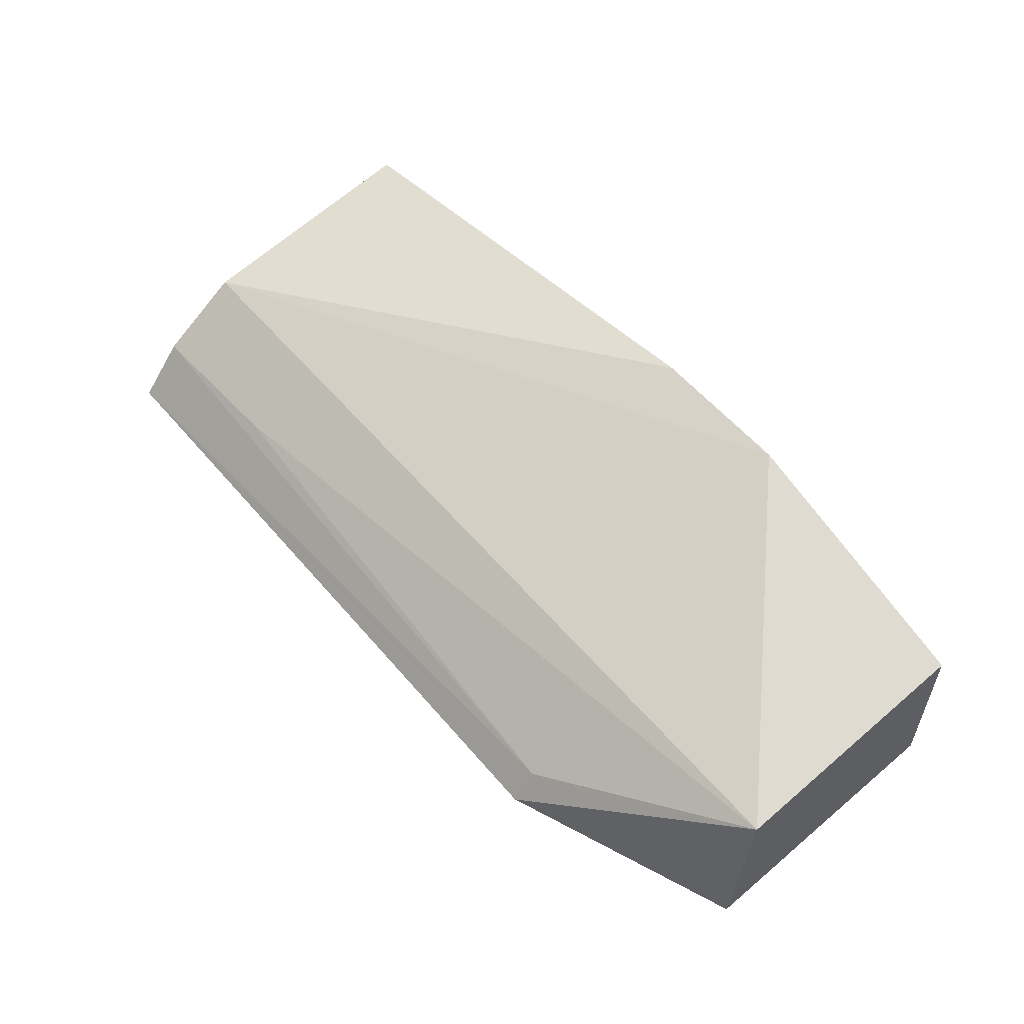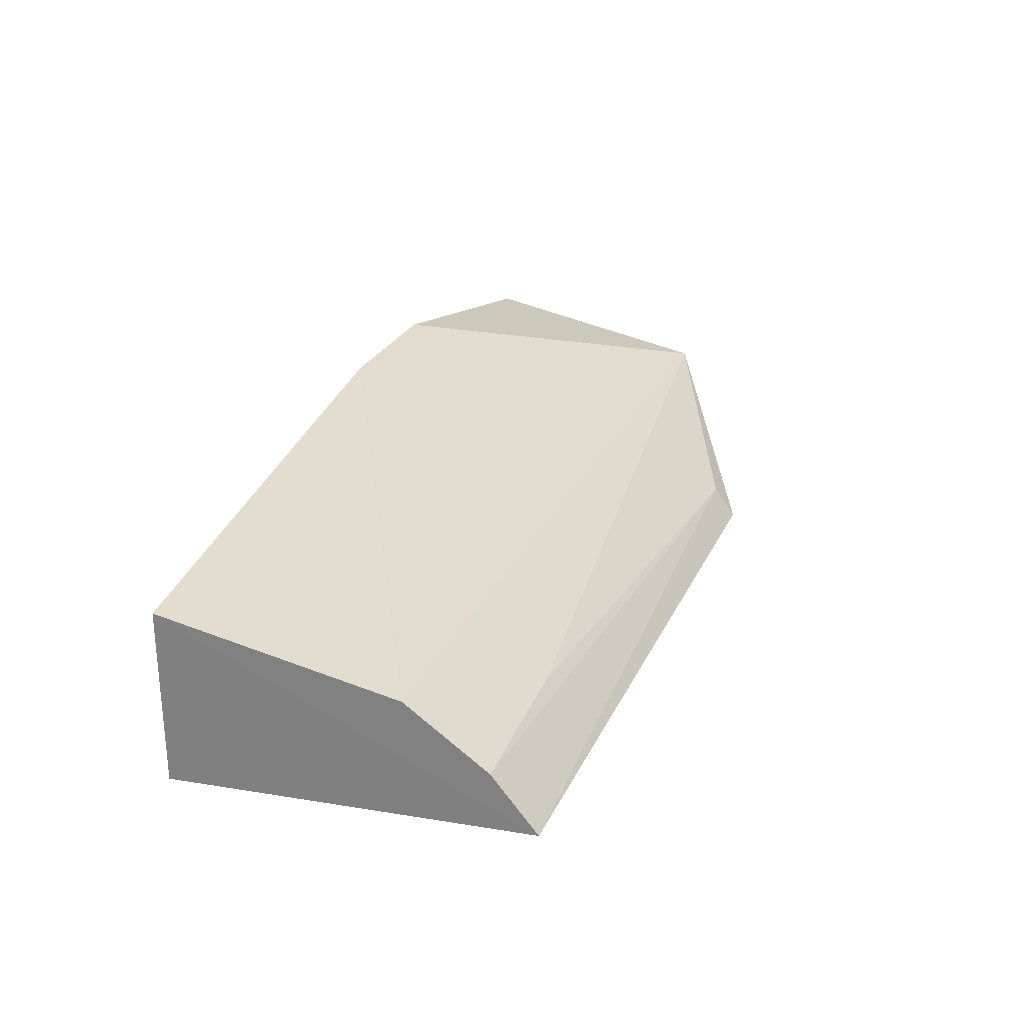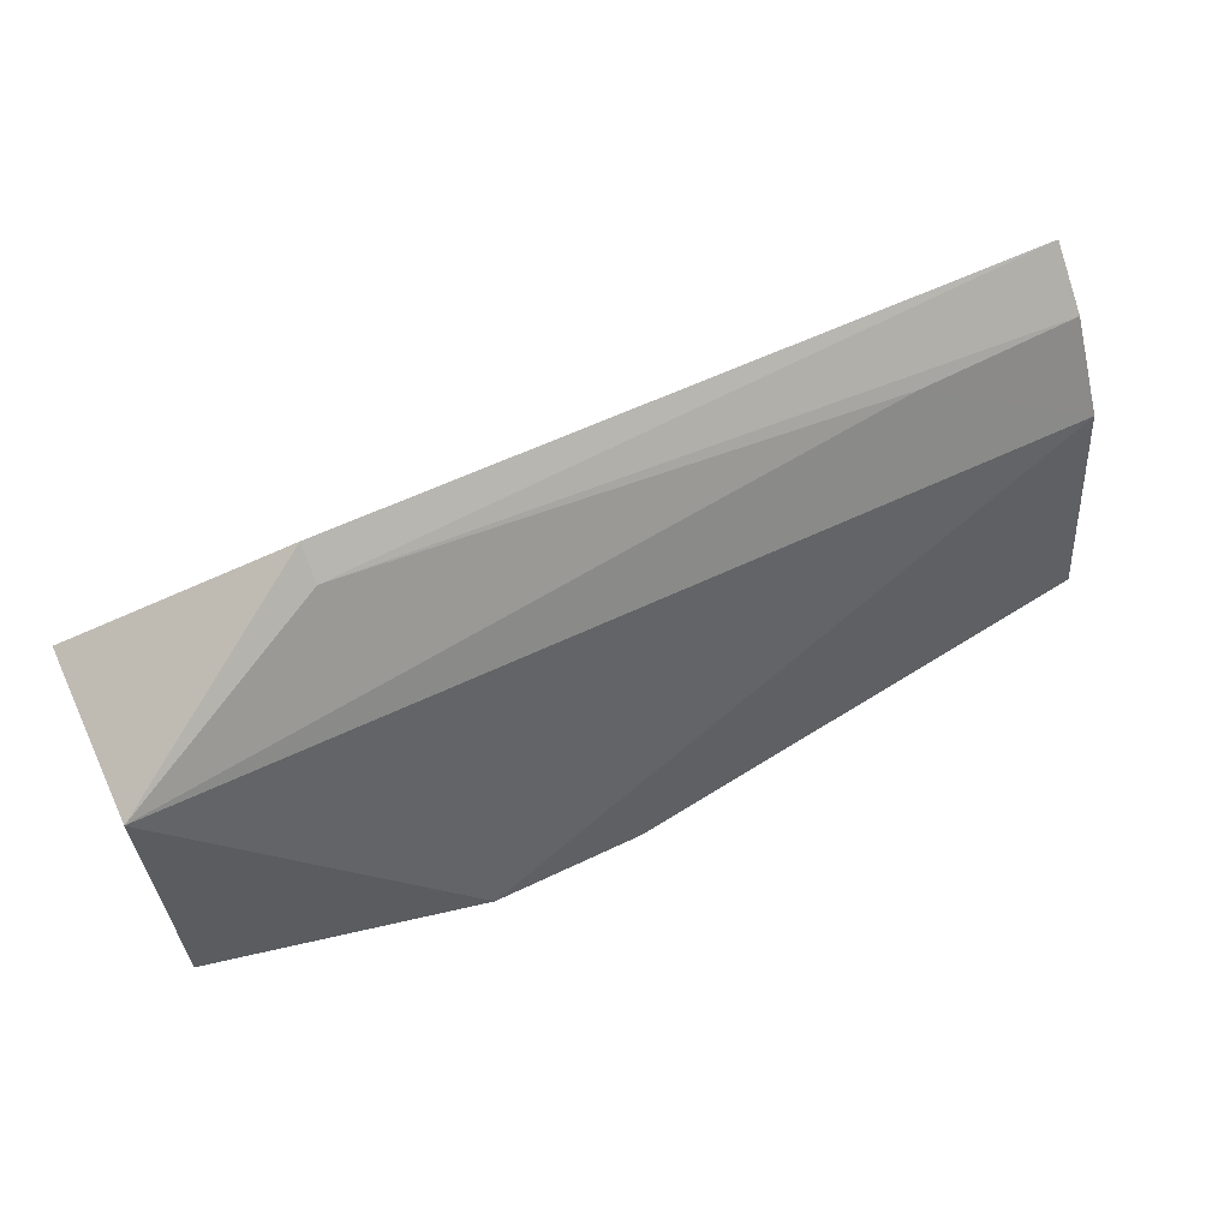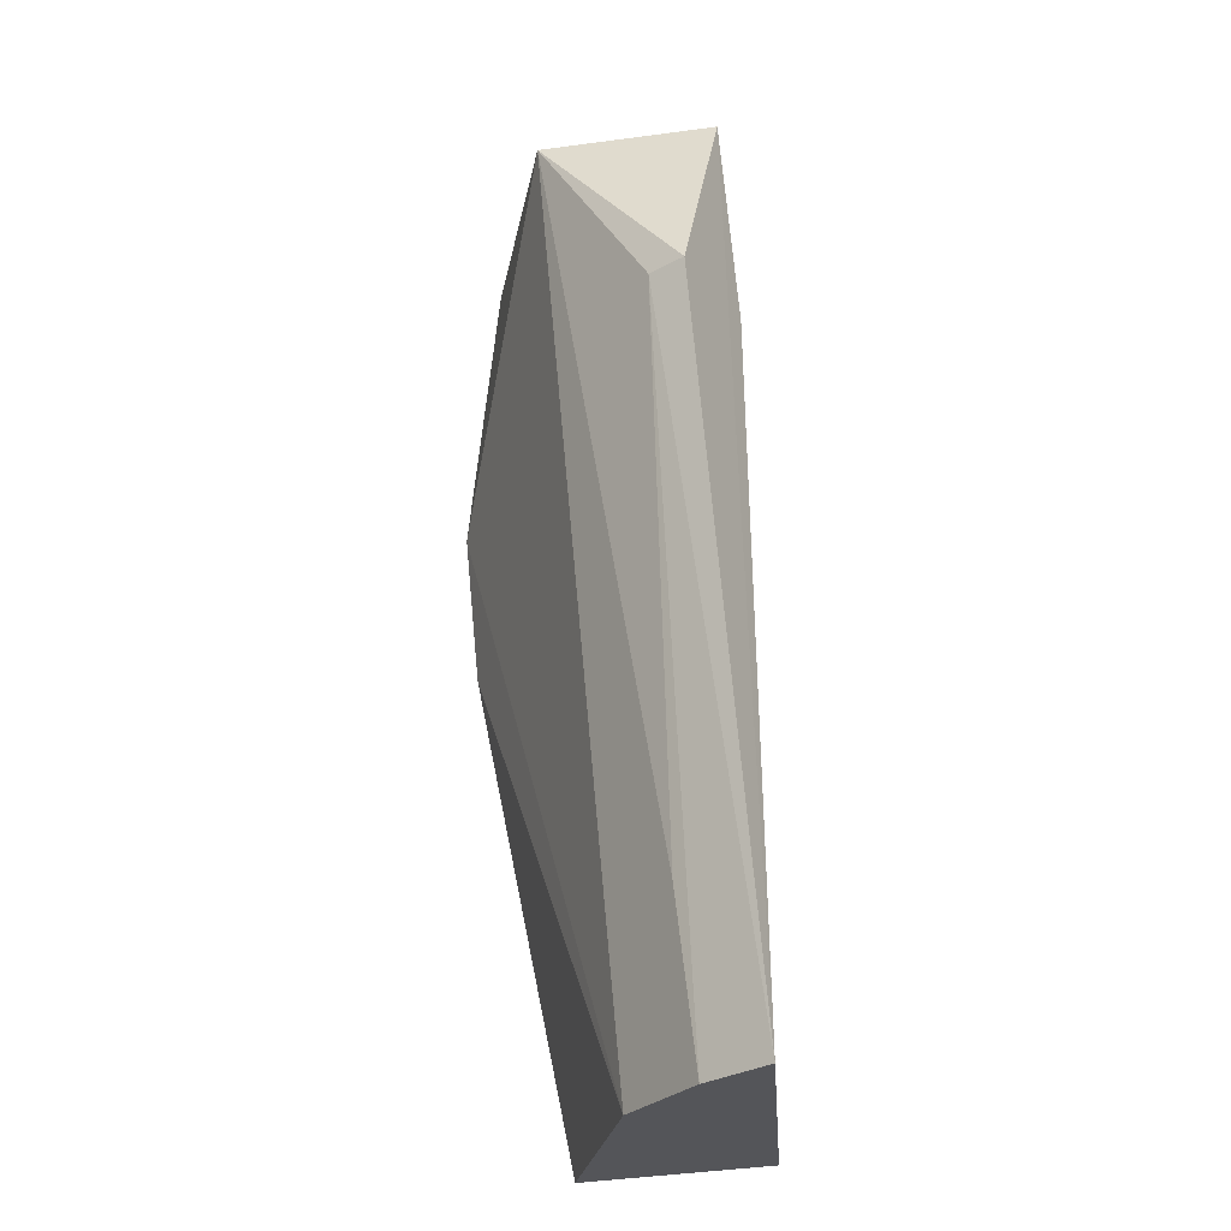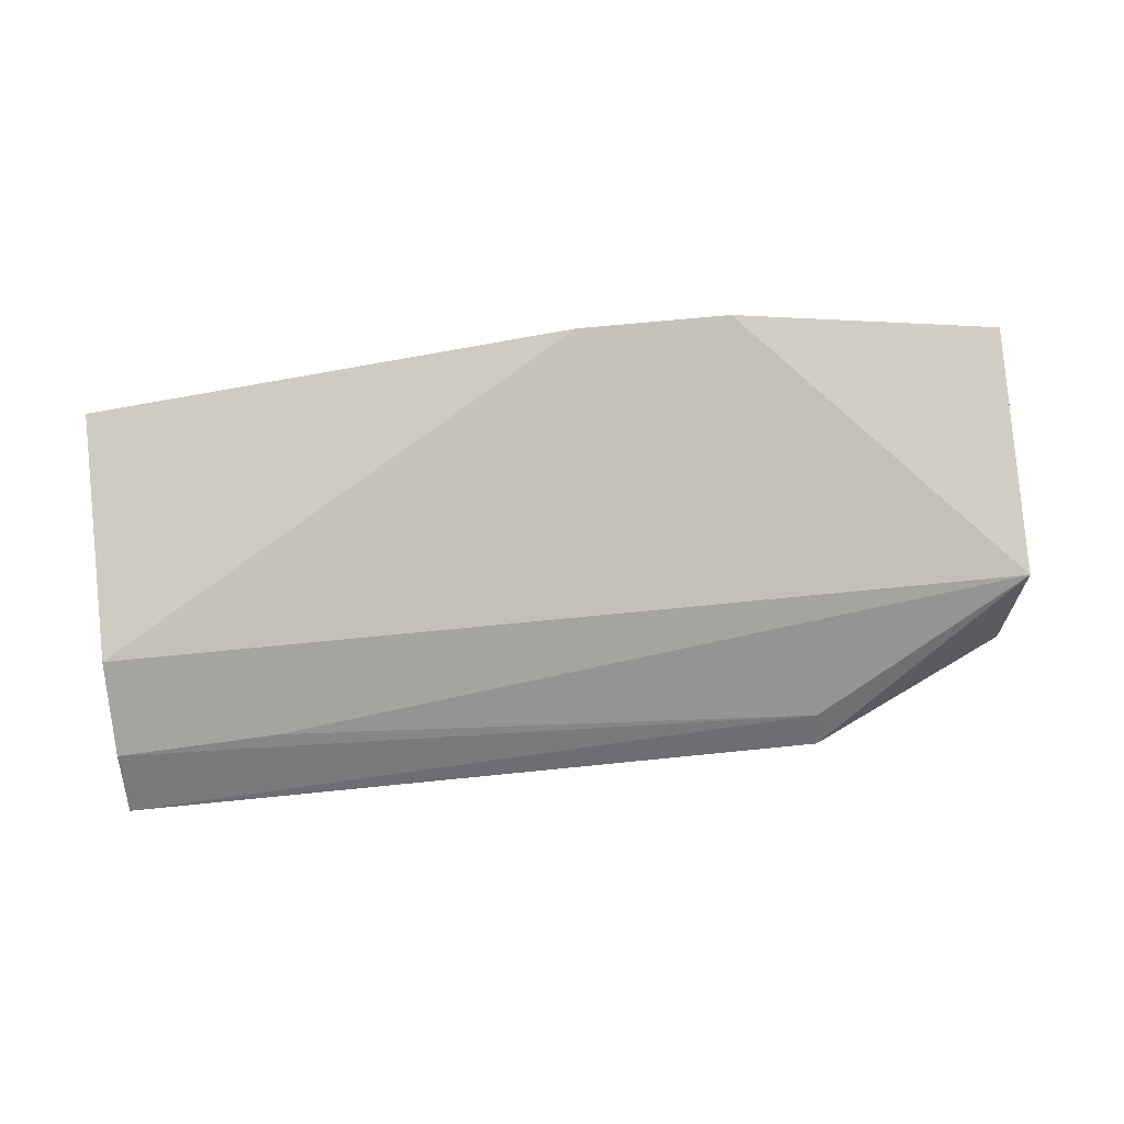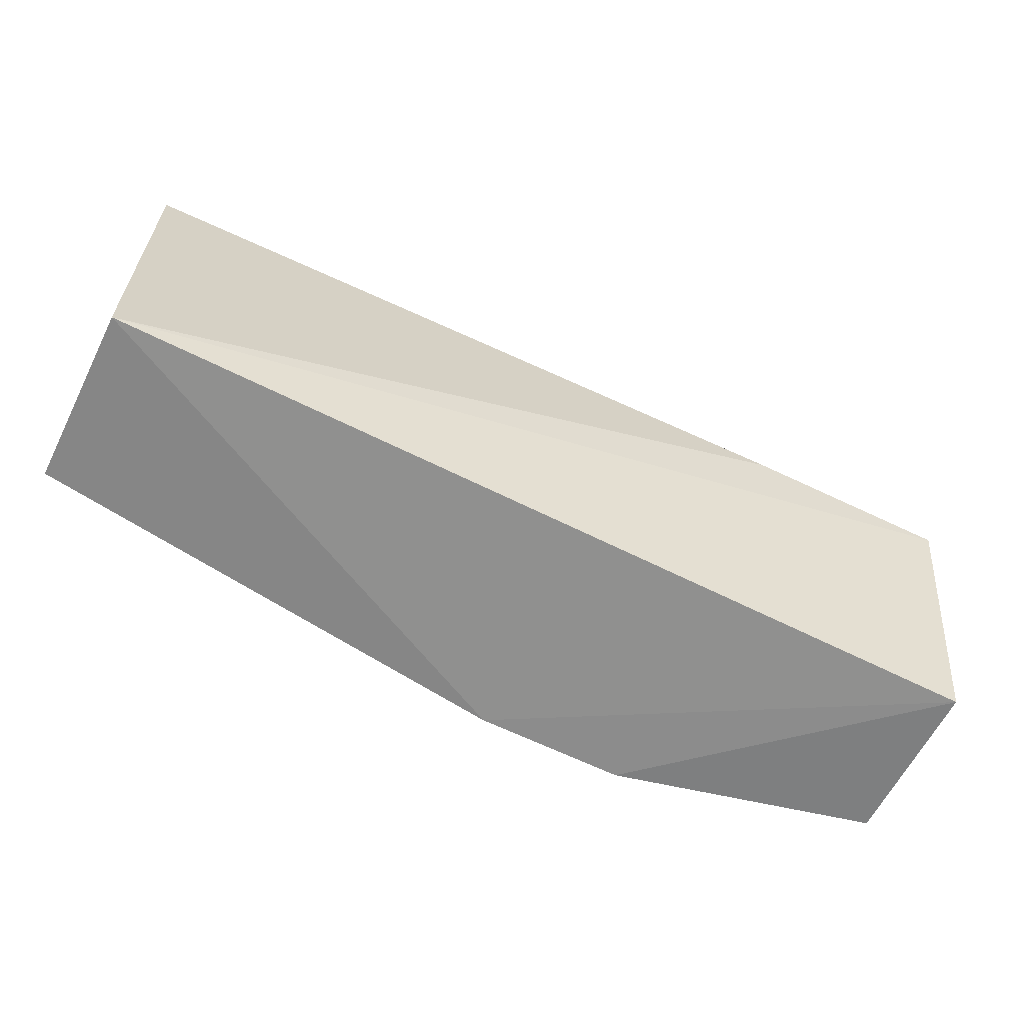
<metadata>
{"format":"obj","ext":"obj","renderer":"f3d","projection":"perspective","resolution":1024,"background":"white","views":[{"elev":55.2,"azim":-129.3,"up":"+Z"},{"elev":25.4,"azim":110.4,"up":"+Z"},{"elev":63.5,"azim":-25.0,"up":"+Y"},{"elev":64.7,"azim":85.3,"up":"+Y"},{"elev":72.9,"azim":174.4,"up":"+Z"},{"elev":-61.3,"azim":153.6,"up":"+Y"}]}
</metadata>
<code>
v -0.04536 0.06602 0.09668
v -0.04535 0.04648 0.09997
v -0.04539 0.04653 0.08574
v -0.1185 0.06756 0.08349
v -0.09667 0.04514 0.1048
v -0.04534 0.07622 0.08793
v -0.08455 0.04501 0.1046
v -0.1185 0.06616 0.09706
v -0.1184 0.04642 0.08693
v -0.1013 0.06754 0.08353
v -0.1013 0.07613 0.08784
v -0.04535 0.07259 0.0922
v -0.1185 0.0465 0.1007
v -0.05822 0.07218 0.09258
v -0.1013 0.0743 0.09029
f 6 1 2
f 6 2 3
f 7 2 1
f 7 1 5
f 7 3 2
f 8 5 1
f 9 4 3
f 9 7 5
f 9 3 7
f 10 6 3
f 10 3 4
f 10 4 6
f 11 6 4
f 11 4 8
f 12 1 6
f 13 8 4
f 13 4 9
f 13 9 5
f 13 5 8
f 14 8 1
f 14 1 12
f 15 12 6
f 15 6 11
f 15 14 12
f 15 11 8
f 15 8 14

</code>
